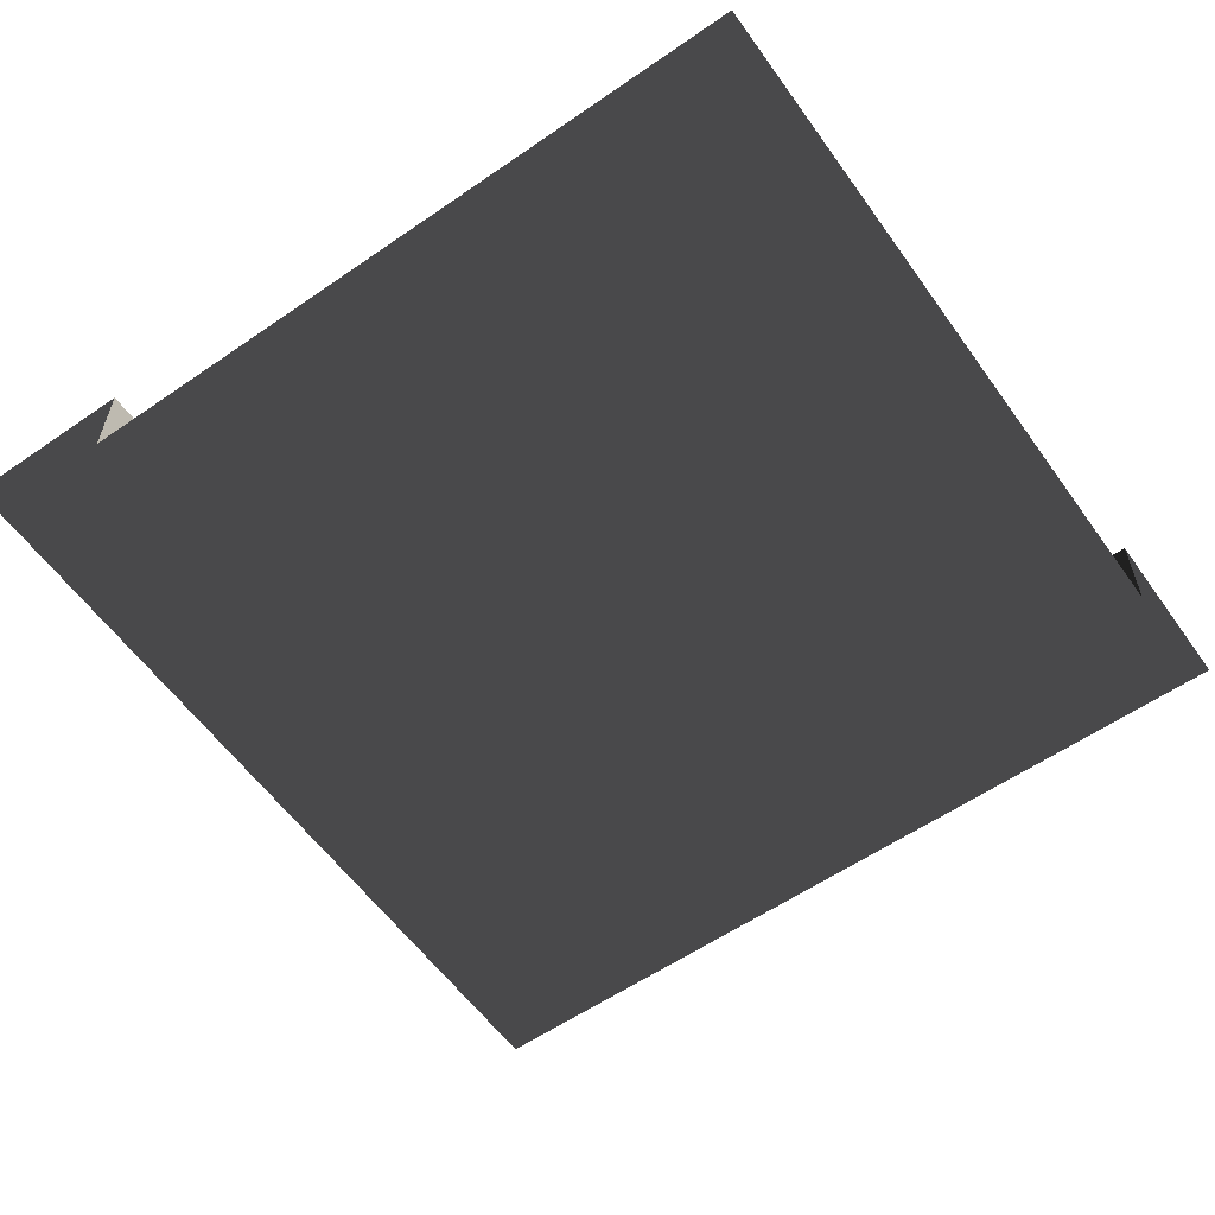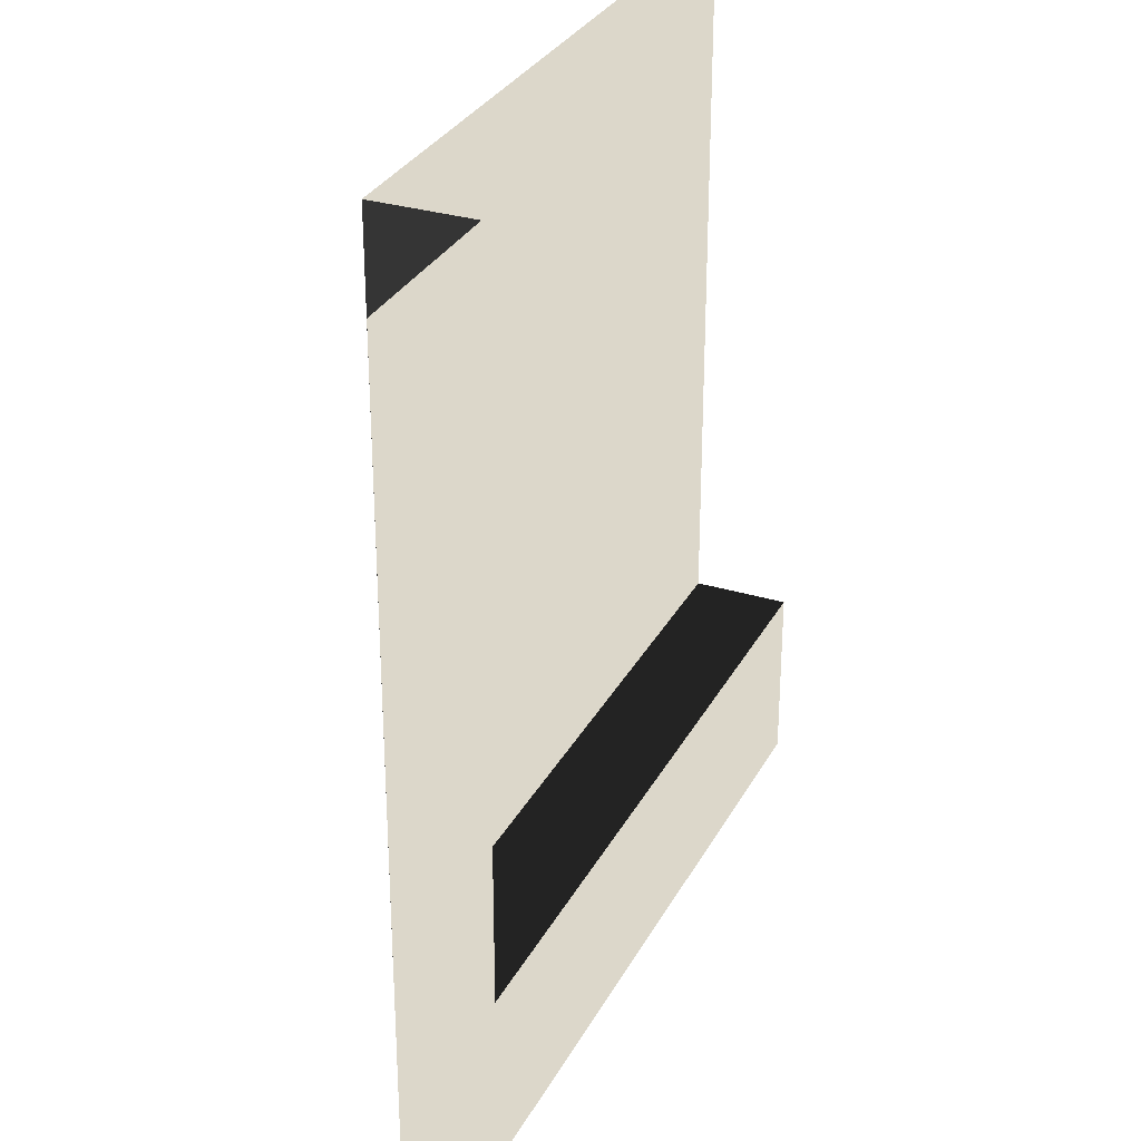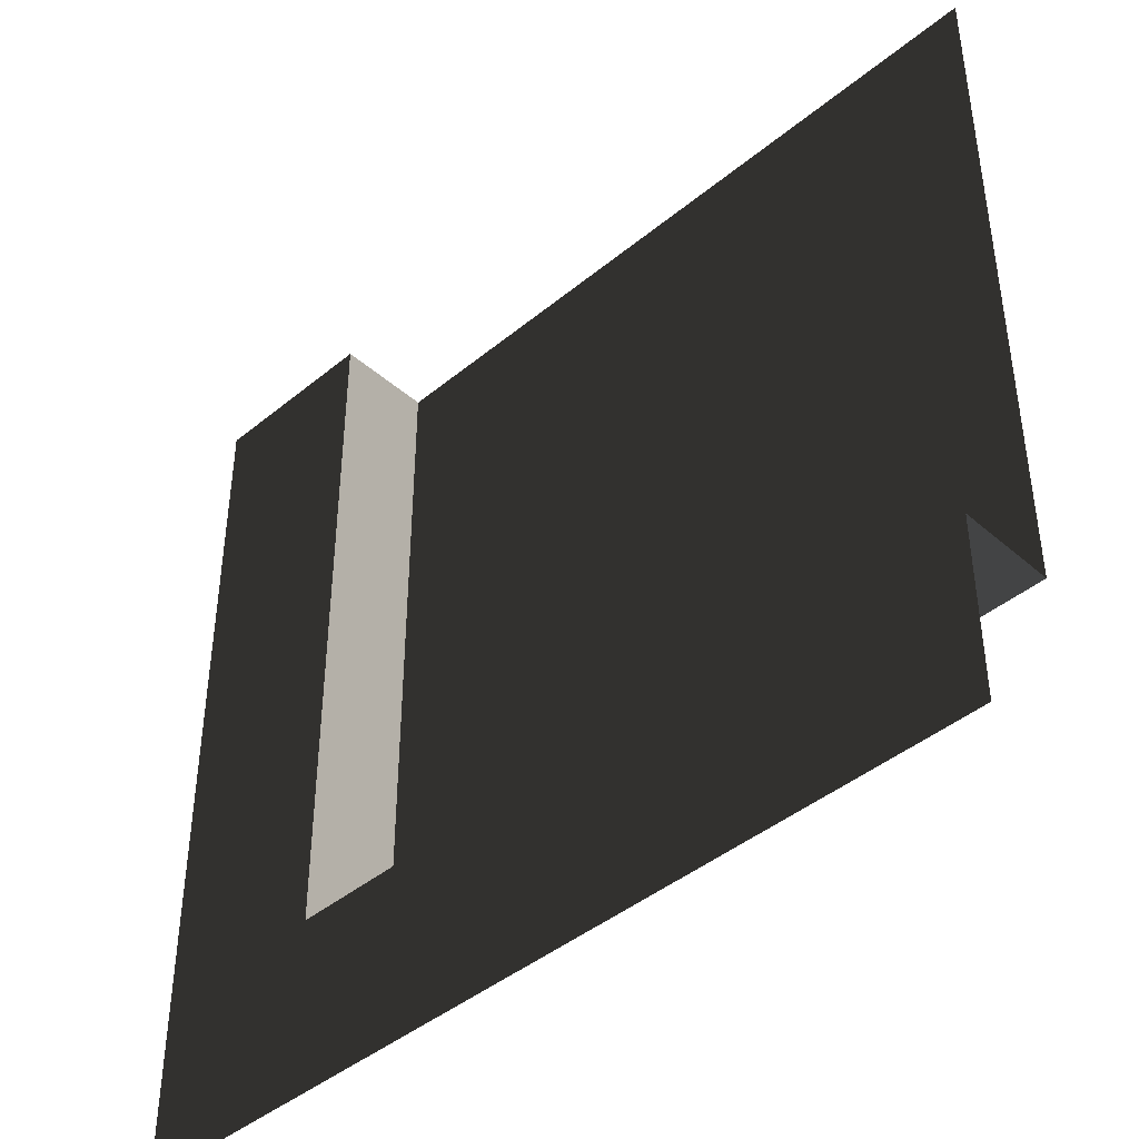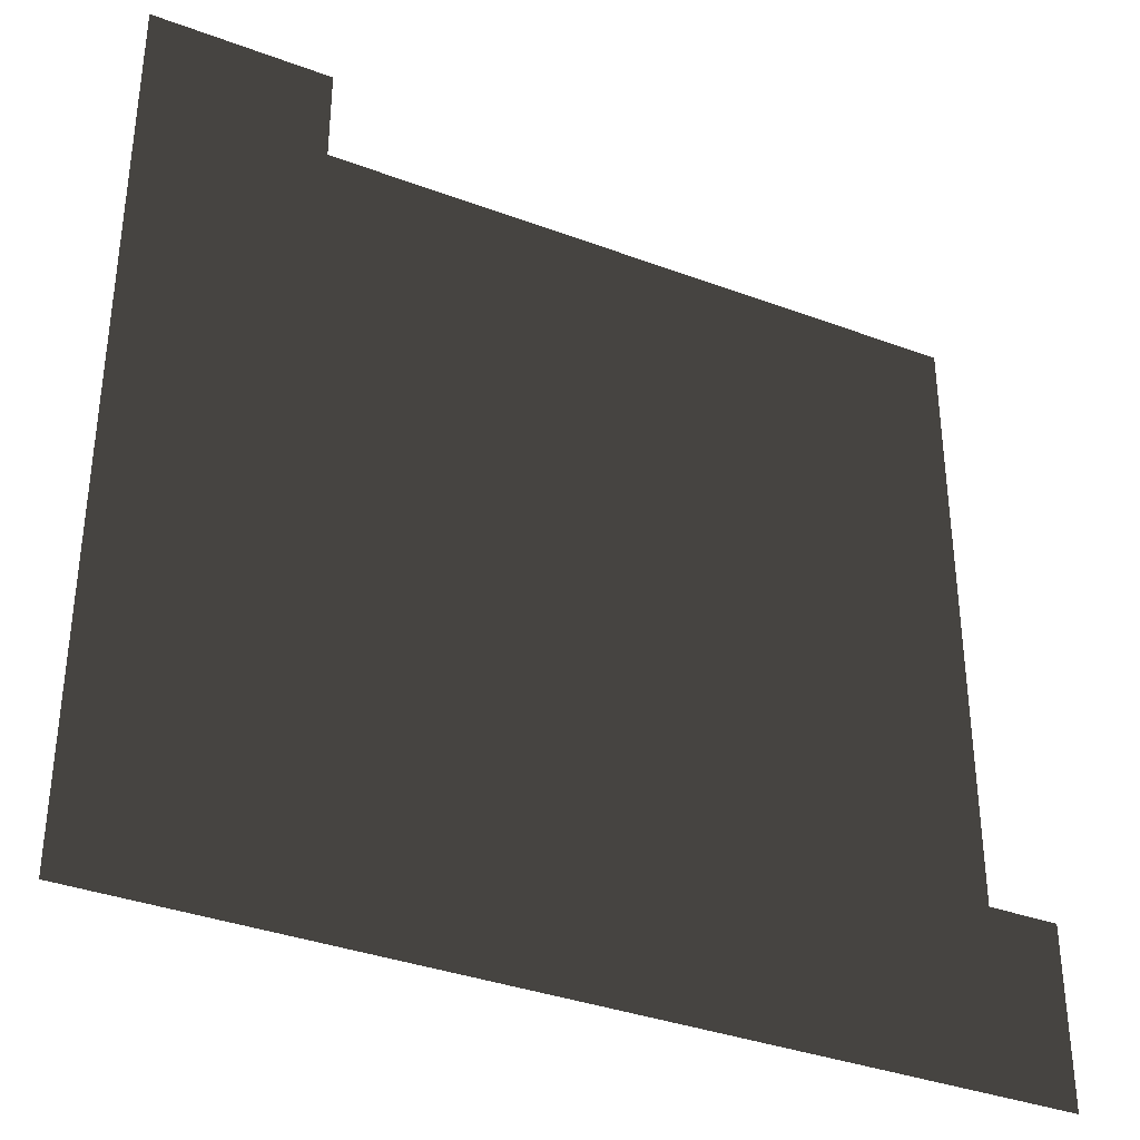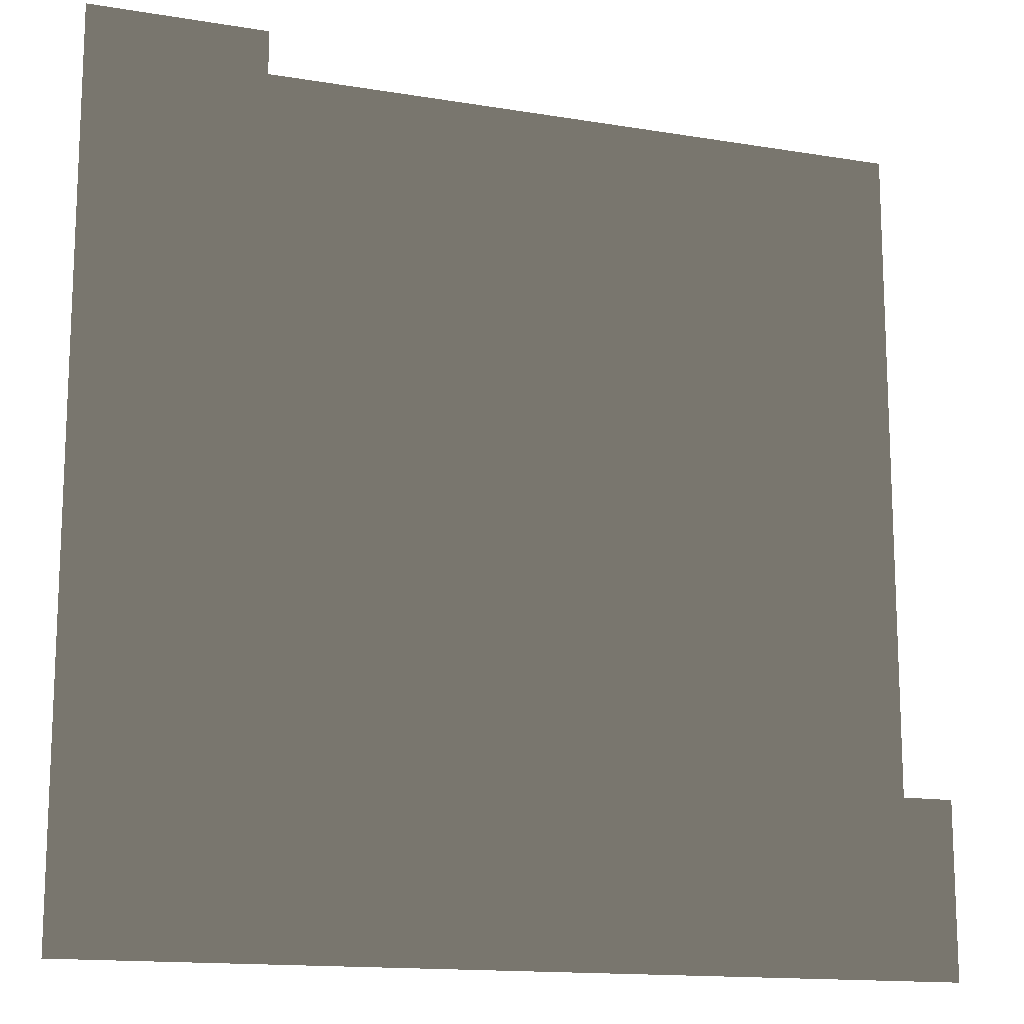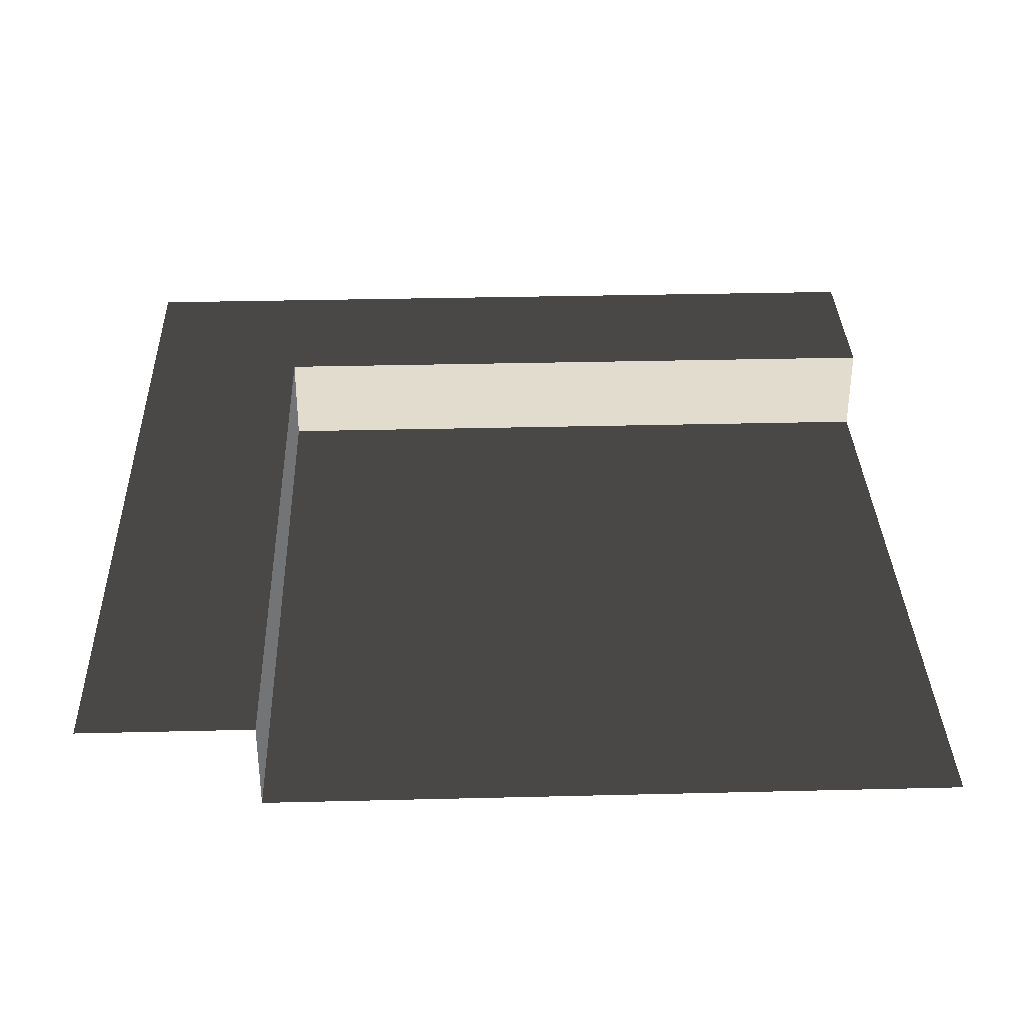
<metadata>
{"format":"obj","ext":"obj","renderer":"f3d","projection":"perspective","resolution":1024,"background":"white","views":[{"elev":-58.5,"azim":125.4,"up":"+Z"},{"elev":30.5,"azim":-66.3,"up":"+Y"},{"elev":-43.1,"azim":44.2,"up":"+Y"},{"elev":-35.9,"azim":-26.1,"up":"+Y"},{"elev":-14.5,"azim":-19.9,"up":"+Y"},{"elev":34.0,"azim":88.1,"up":"+Z"}]}
</metadata>
<code>
v 31.5 157.5 -16.97
v 157.5 31.5 -16.97
v 31.5 31.5 -16.97
v 157.5 157.5 -16.97
v 31.5 31.5 -3.732e-05
v -0.0002025 157.5 -3.732e-05
v 31.5 157.5 -3.732e-05
v -0.0001254 -5.982e-06 -3.732e-05
v 157.5 -7.908e-05 -3.732e-05
v 157.5 31.5 -3.732e-05
v 31.5 157.5 -3.732e-05
v 31.5 31.5 -16.97
v 31.5 31.5 -3.732e-05
v 31.5 157.5 -16.97
v 31.5 31.5 -3.732e-05
v 157.5 31.5 -16.97
v 157.5 31.5 -3.732e-05
v 31.5 31.5 -16.97
g Roof_CornerPart_7545_178
f 1 3 2
f 2 4 1
f 5 7 6
f 6 8 5
f 5 8 9
f 9 10 5
f 11 13 12
f 12 14 11
f 15 17 16
f 16 18 15

</code>
